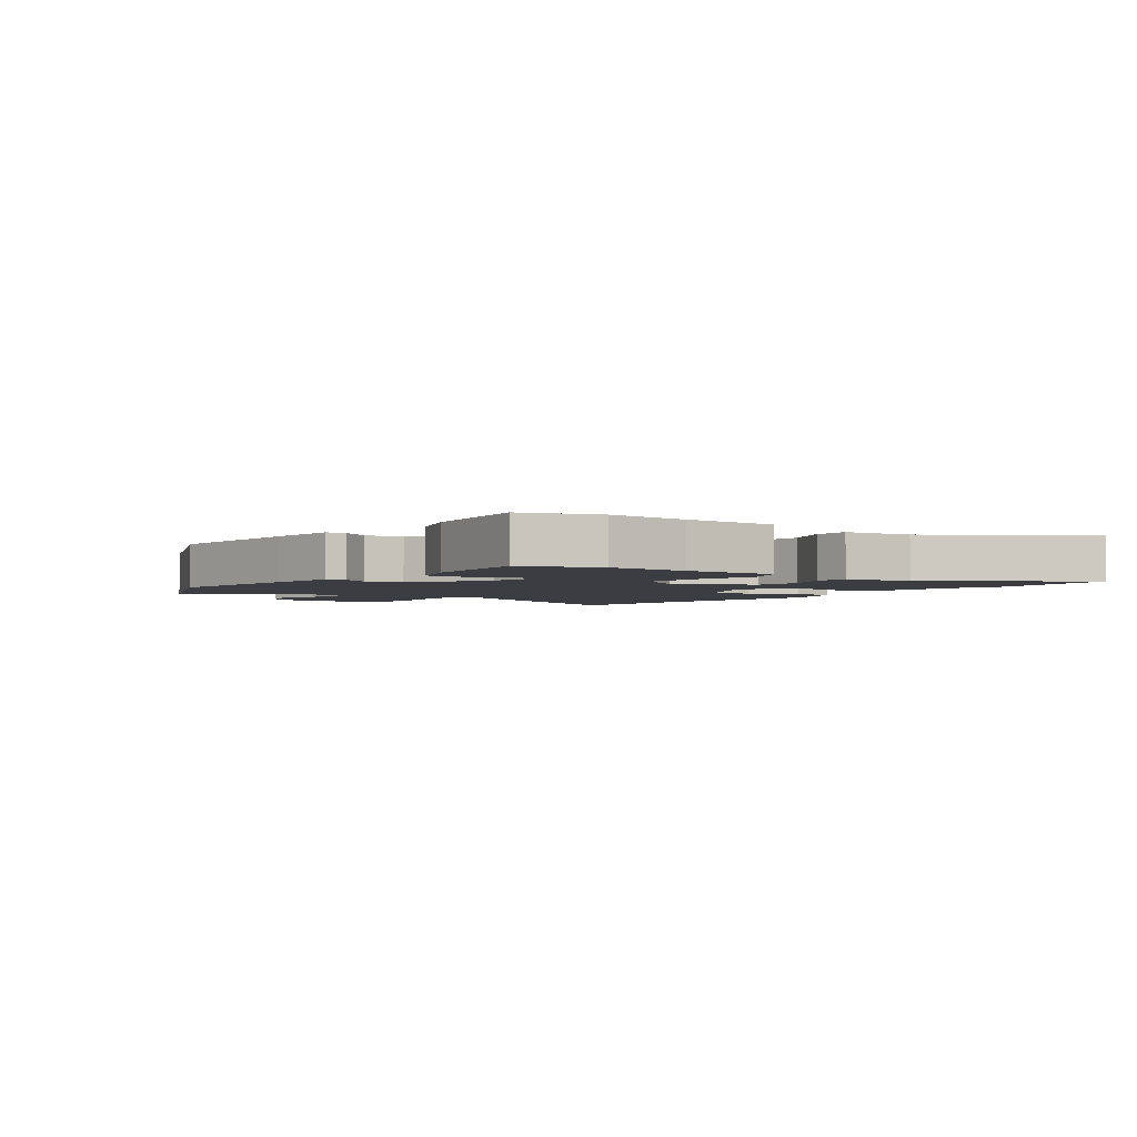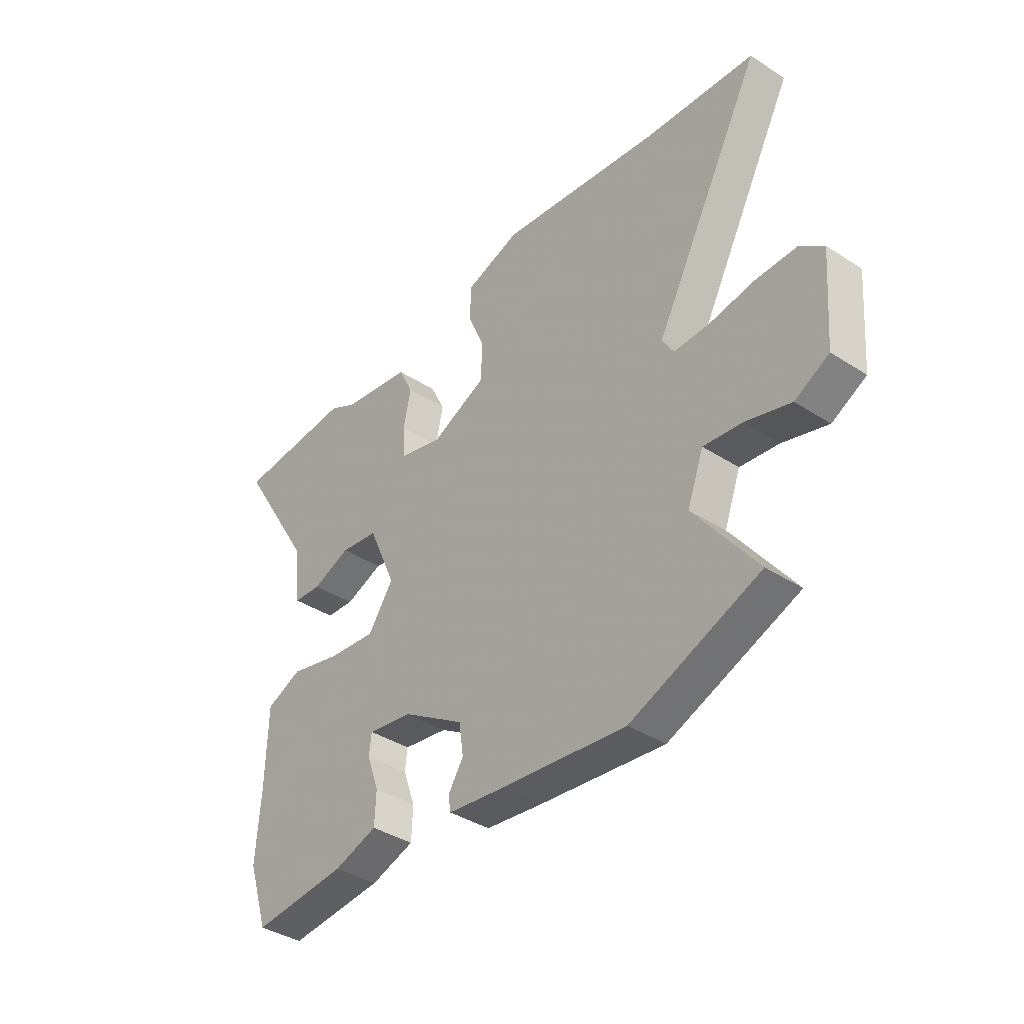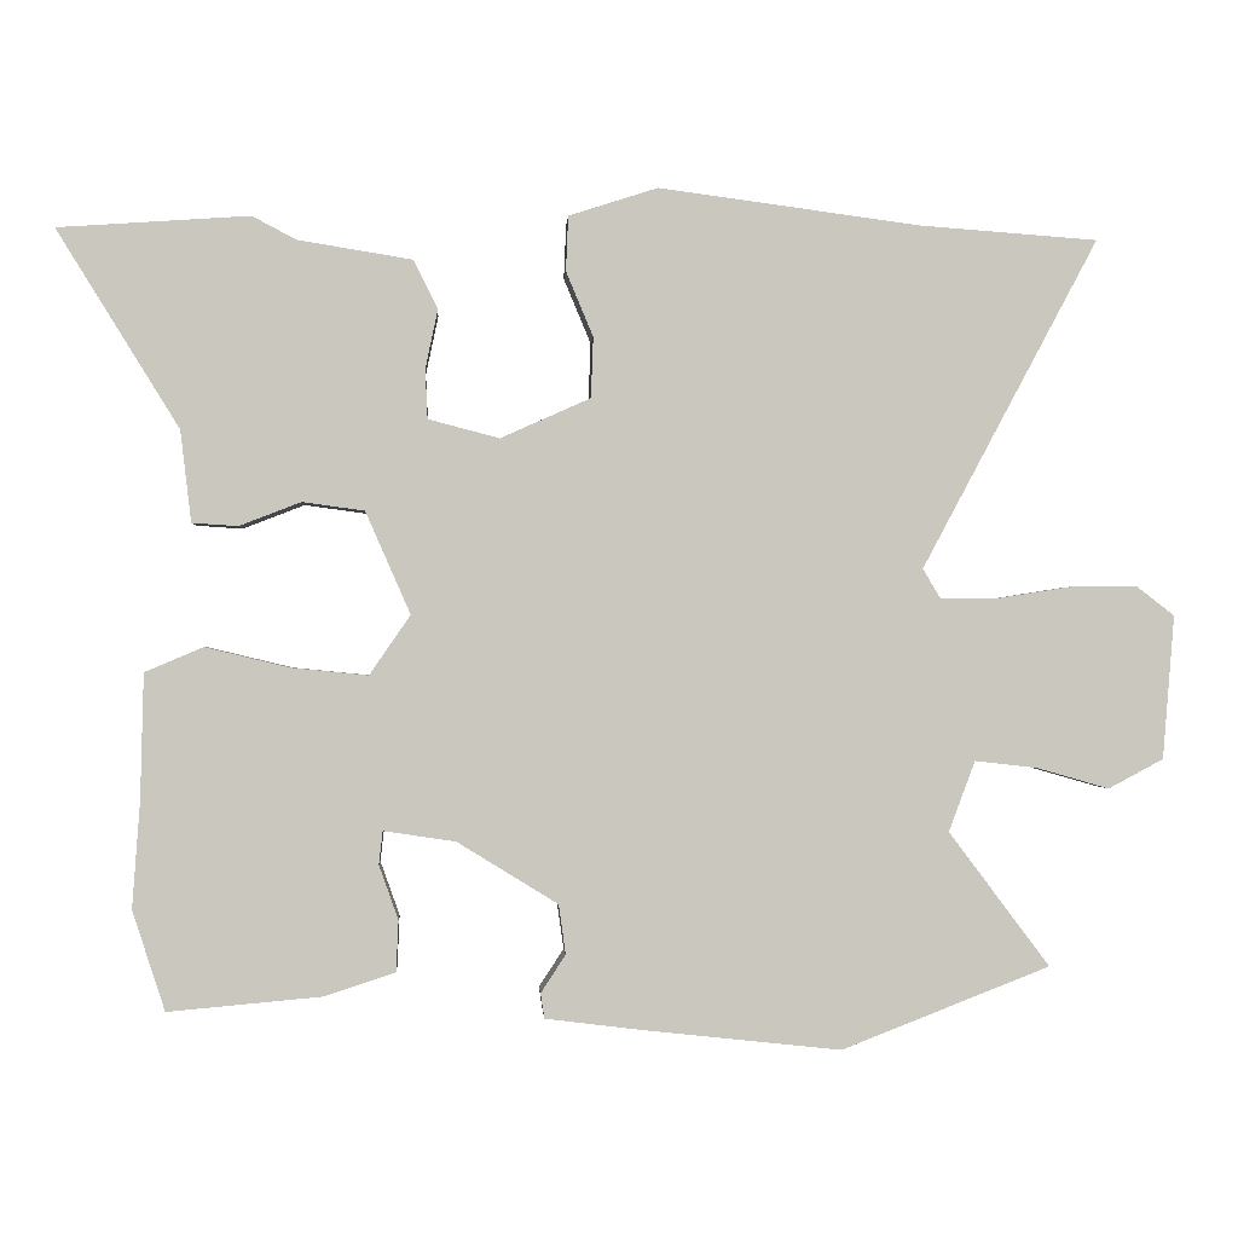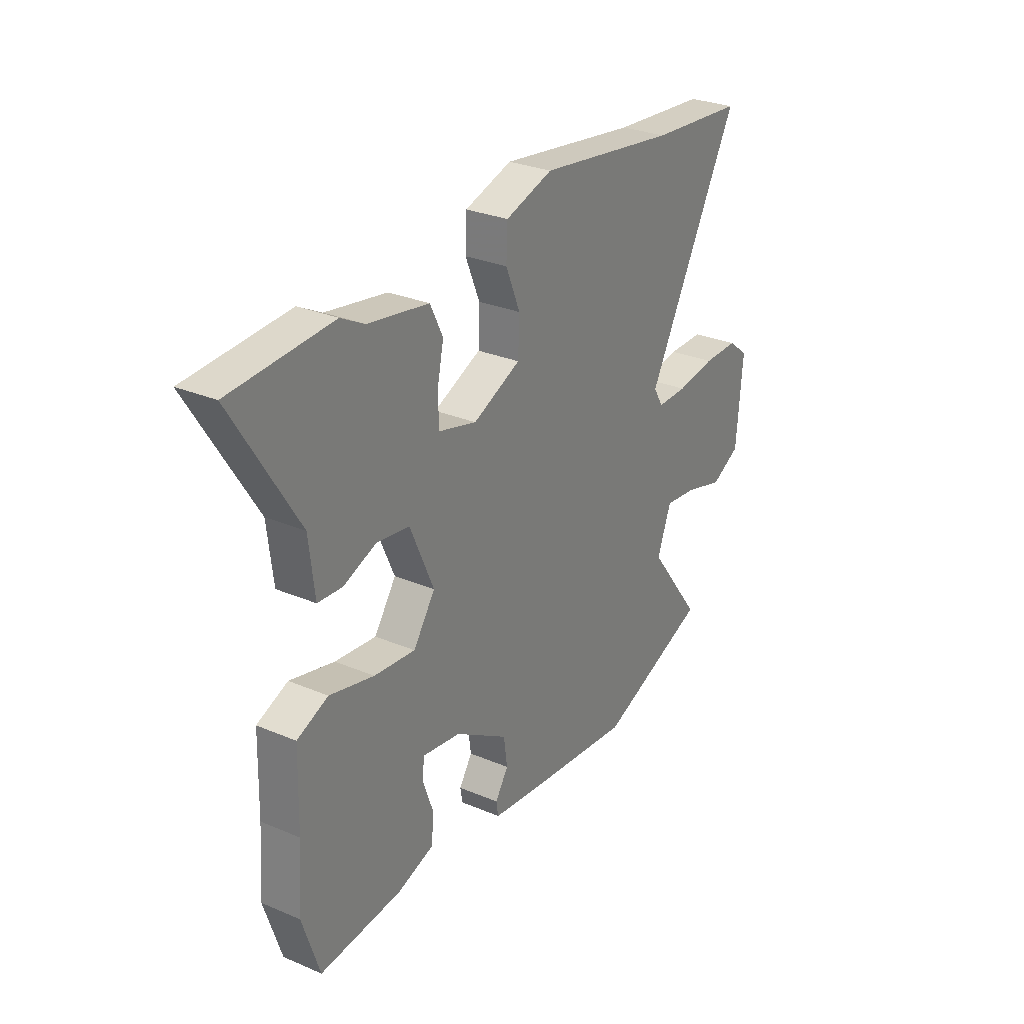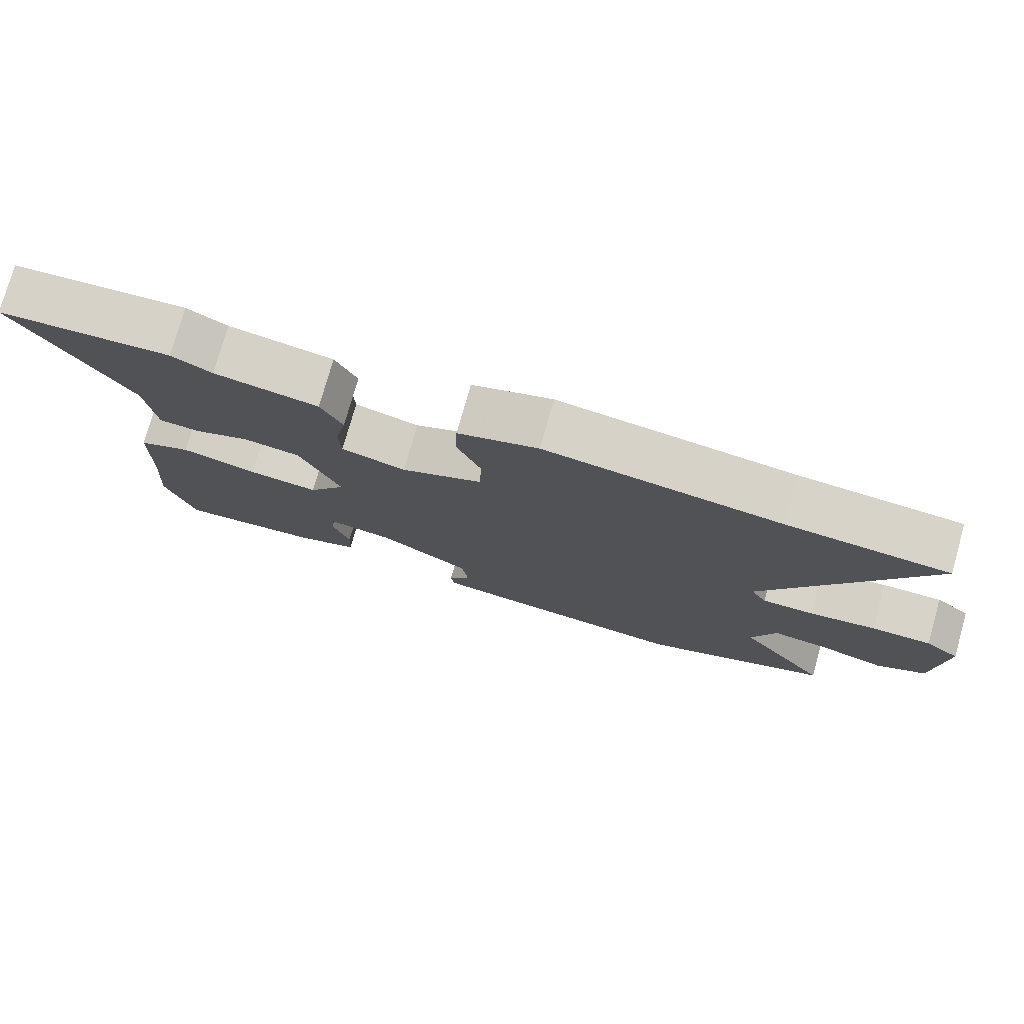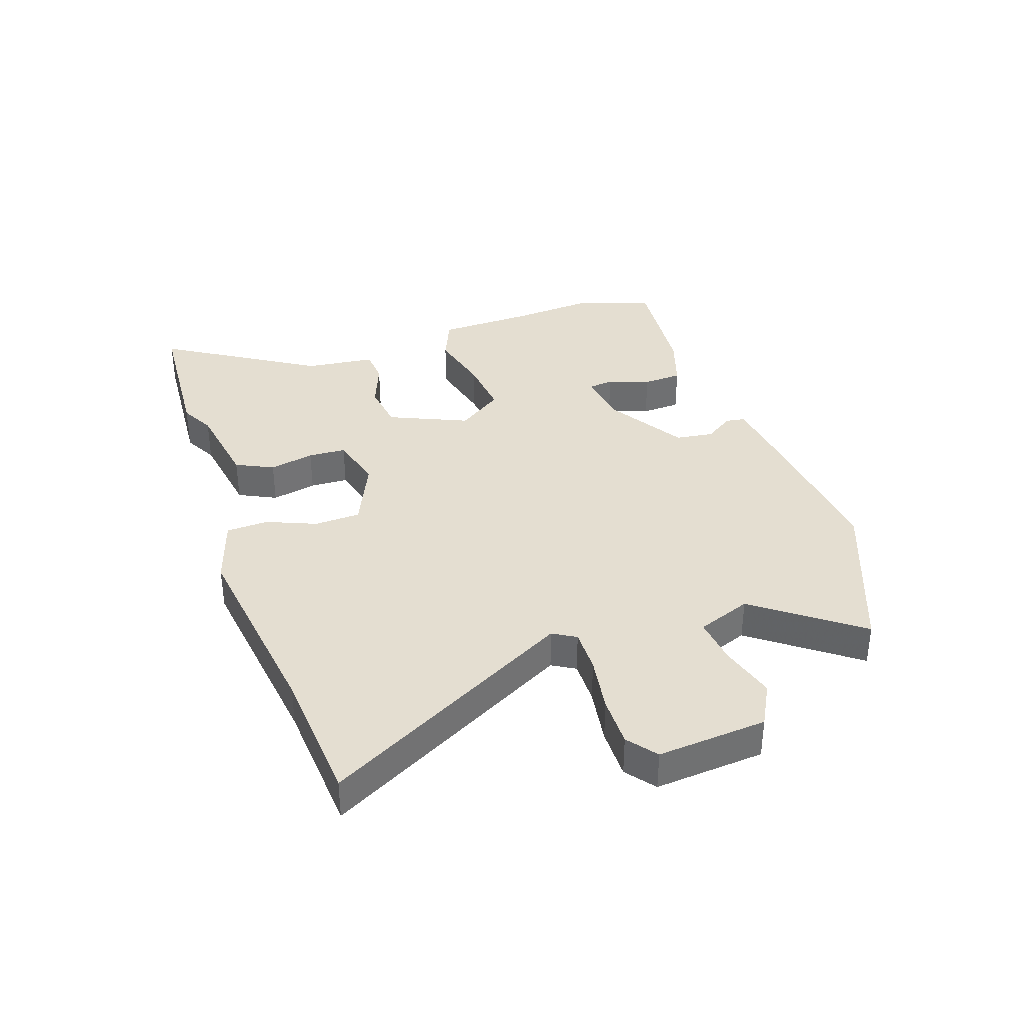
<metadata>
{"format":"obj","ext":"obj","renderer":"f3d","projection":"perspective","resolution":1024,"background":"white","views":[{"elev":-2.9,"azim":-125.0,"up":"+Y"},{"elev":-38.4,"azim":50.7,"up":"+Z"},{"elev":-0.9,"azim":-3.4,"up":"+Z"},{"elev":28.6,"azim":-57.5,"up":"+Z"},{"elev":76.5,"azim":15.8,"up":"+Z"},{"elev":36.4,"azim":71.1,"up":"+Y"}]}
</metadata>
<code>
v 0.46 0.07 0.503
v 0.691 0.07 0.486
v 0.464 0.07 0.061
v 0.487 0.07 0.022
v 0.561 0.07 0.023
v 0.656 0.07 0.038
v 0.742 0.07 0.039
v 0.791 0.07 0.001
v 0.776 0.07 -0.184
v 0.705 0.07 -0.222
v 0.611 0.07 -0.195
v 0.531 0.07 -0.186
v 0.497 0.07 -0.277
v 0.627 0.07 -0.45
v 0.358 0.07 -0.555
v 0.098 0.07 -0.527
v -0.022 0.07 -0.512
v -0.027 0.07 -0.48
v 0.005 0.07 -0.431
v -0.004 0.07 -0.367
v -0.134 0.07 -0.287
v -0.227 0.07 -0.273
v -0.232 0.07 -0.316
v -0.207 0.07 -0.386
v -0.21 0.07 -0.452
v -0.301 0.07 -0.482
v -0.5 0.07 -0.5
v -0.542 0.07 -0.371
v -0.532 0.07 -0.233
v -0.528 0.07 -0.072
v -0.453 0.07 -0.04
v -0.345 0.07 -0.066
v -0.245 0.07 -0.076
v -0.192 0.07 0.001
v -0.25 0.07 0.133
v -0.33 0.07 0.144
v -0.41 0.07 0.113
v -0.469 0.07 0.117
v -0.483 0.07 0.235
v -0.641 0.07 0.49
v -0.394 0.07 0.507
v -0.337 0.07 0.477
v -0.189 0.07 0.453
v -0.158 0.07 0.39
v -0.174 0.07 0.314
v -0.171 0.07 0.25
v -0.079 0.07 0.226
v 0.037 0.07 0.278
v 0.04 0.07 0.356
v 0.005 0.07 0.44
v 0.008 0.07 0.511
v 0.123 0.07 0.548
v 0.46 0 0.503
v 0.691 0 0.486
v 0.464 0 0.061
v 0.487 0 0.022
v 0.561 0 0.023
v 0.656 0 0.038
v 0.742 0 0.039
v 0.791 0 0.001
v 0.776 0 -0.184
v 0.705 0 -0.222
v 0.611 0 -0.195
v 0.531 0 -0.186
v 0.497 0 -0.277
v 0.627 0 -0.45
v 0.358 0 -0.555
v 0.098 0 -0.527
v -0.022 0 -0.512
v -0.027 0 -0.48
v 0.005 0 -0.431
v -0.004 0 -0.367
v -0.134 0 -0.287
v -0.227 0 -0.273
v -0.232 0 -0.316
v -0.207 0 -0.386
v -0.21 0 -0.452
v -0.301 0 -0.482
v -0.5 0 -0.5
v -0.542 0 -0.371
v -0.532 0 -0.233
v -0.528 0 -0.072
v -0.453 0 -0.04
v -0.345 0 -0.066
v -0.245 0 -0.076
v -0.192 0 0.001
v -0.25 0 0.133
v -0.33 0 0.144
v -0.41 0 0.113
v -0.469 0 0.117
v -0.483 0 0.235
v -0.641 0 0.49
v -0.394 0 0.507
v -0.337 0 0.477
v -0.189 0 0.453
v -0.158 0 0.39
v -0.174 0 0.314
v -0.171 0 0.25
v -0.079 0 0.226
v 0.037 0 0.278
v 0.04 0 0.356
v 0.005 0 0.44
v 0.008 0 0.511
v 0.123 0 0.548
f 49 50 51 52
f 48 49 52 1
f 42 43 44 45
f 42 45 46
f 39 40 41 42
f 39 42 46
f 36 37 38 39
f 35 36 39 46
f 34 35 46 47
f 29 30 31 32
f 29 32 33
f 28 29 33
f 27 28 33
f 26 27 33 34
f 23 24 25 26
f 22 23 26
f 16 17 18 19
f 16 19 20
f 13 14 15 16
f 12 13 16 20
f 8 9 10 11
f 8 11 12
f 5 6 7 8
f 4 5 8 12
f 3 4 12 20
f 48 1 2 3
f 22 26 34 47
f 21 22 47 48
f 3 20 21 48
f 104 103 102 101
f 53 104 101 100
f 97 96 95 94
f 98 97 94
f 94 93 92 91
f 98 94 91
f 91 90 89 88
f 98 91 88 87
f 99 98 87 86
f 84 83 82 81
f 85 84 81
f 85 81 80
f 85 80 79
f 86 85 79 78
f 78 77 76 75
f 78 75 74
f 71 70 69 68
f 72 71 68
f 68 67 66 65
f 72 68 65 64
f 63 62 61 60
f 64 63 60
f 60 59 58 57
f 64 60 57 56
f 72 64 56 55
f 55 54 53 100
f 99 86 78 74
f 100 99 74 73
f 100 73 72 55
f 1 53 54 2
f 2 54 55 3
f 3 55 56 4
f 4 56 57 5
f 5 57 58 6
f 6 58 59 7
f 7 59 60 8
f 8 60 61 9
f 9 61 62 10
f 10 62 63 11
f 11 63 64 12
f 12 64 65 13
f 13 65 66 14
f 14 66 67 15
f 15 67 68 16
f 16 68 69 17
f 17 69 70 18
f 18 70 71 19
f 19 71 72 20
f 20 72 73 21
f 21 73 74 22
f 22 74 75 23
f 23 75 76 24
f 24 76 77 25
f 25 77 78 26
f 26 78 79 27
f 27 79 80 28
f 28 80 81 29
f 29 81 82 30
f 30 82 83 31
f 31 83 84 32
f 32 84 85 33
f 33 85 86 34
f 34 86 87 35
f 35 87 88 36
f 36 88 89 37
f 37 89 90 38
f 38 90 91 39
f 39 91 92 40
f 40 92 93 41
f 41 93 94 42
f 42 94 95 43
f 43 95 96 44
f 44 96 97 45
f 45 97 98 46
f 46 98 99 47
f 47 99 100 48
f 48 100 101 49
f 49 101 102 50
f 50 102 103 51
f 51 103 104 52
f 52 104 53 1

</code>
